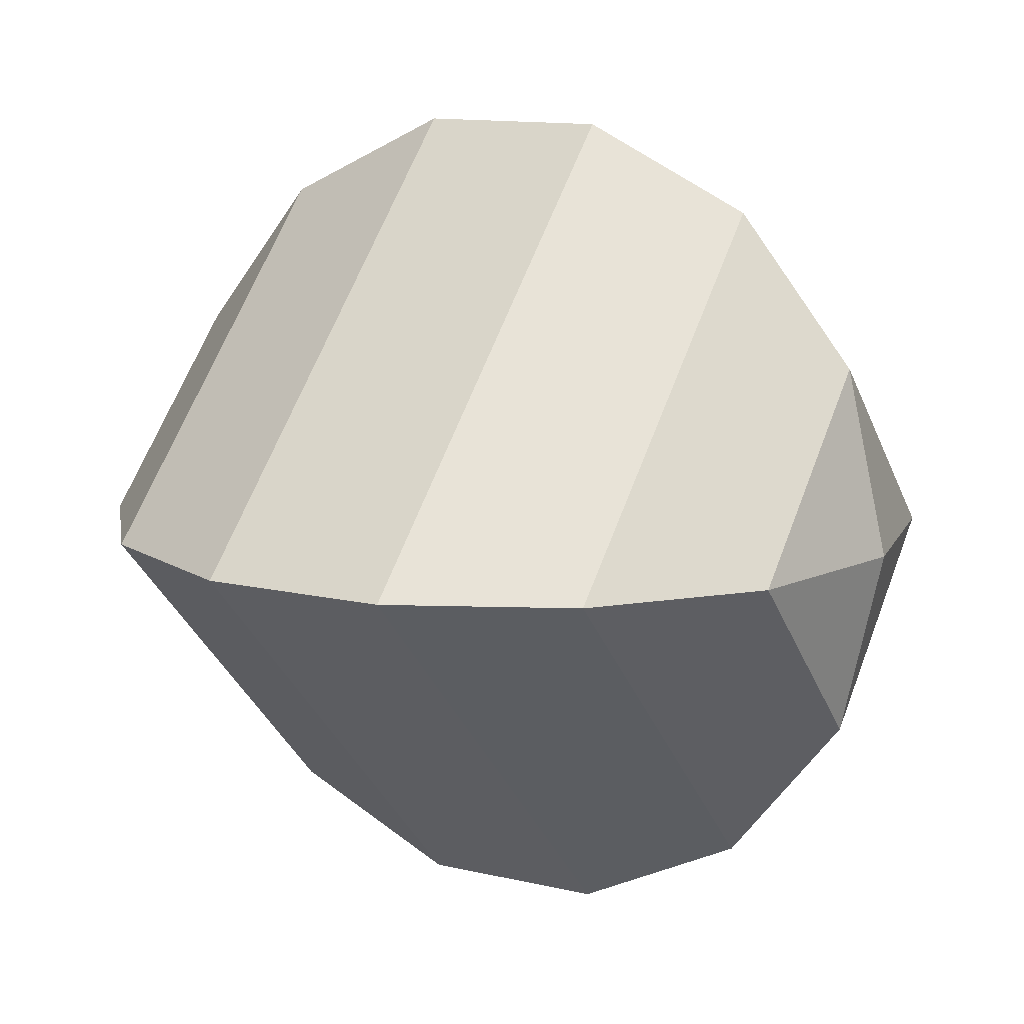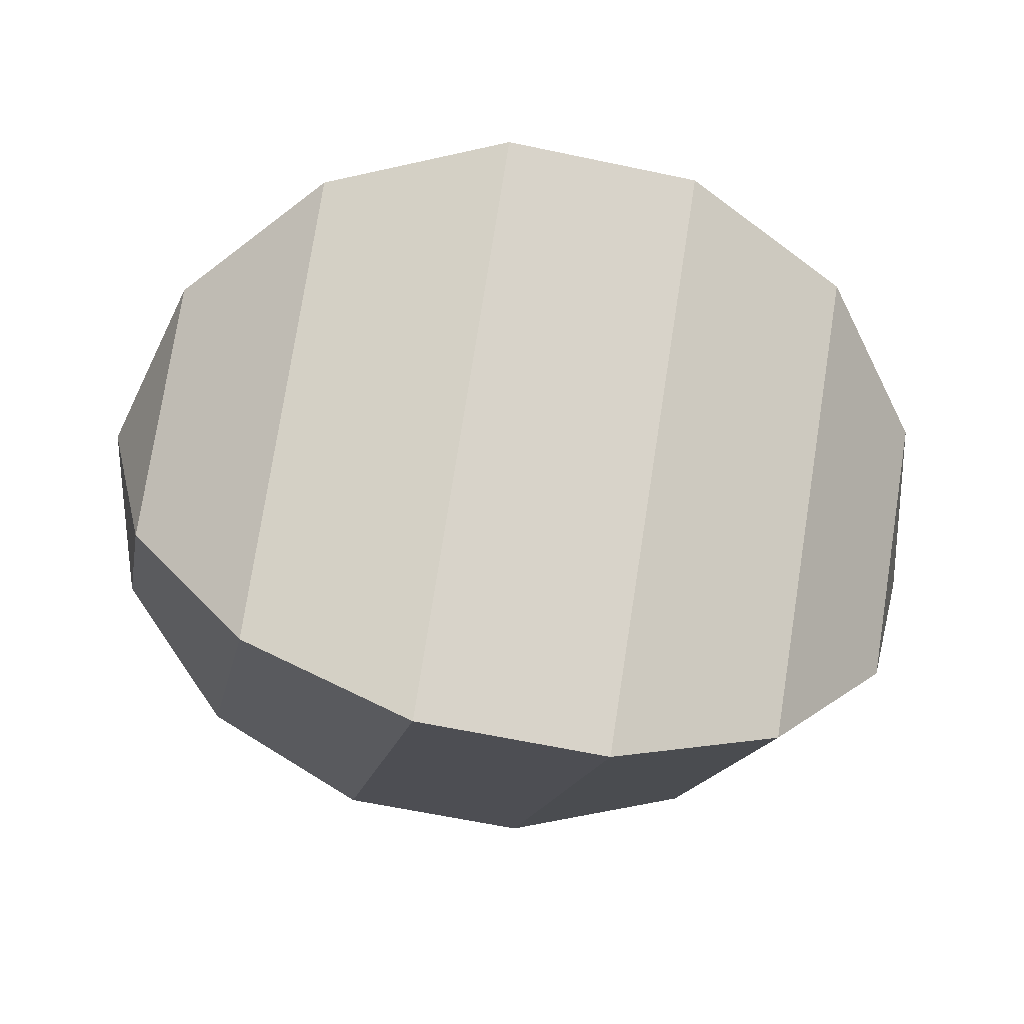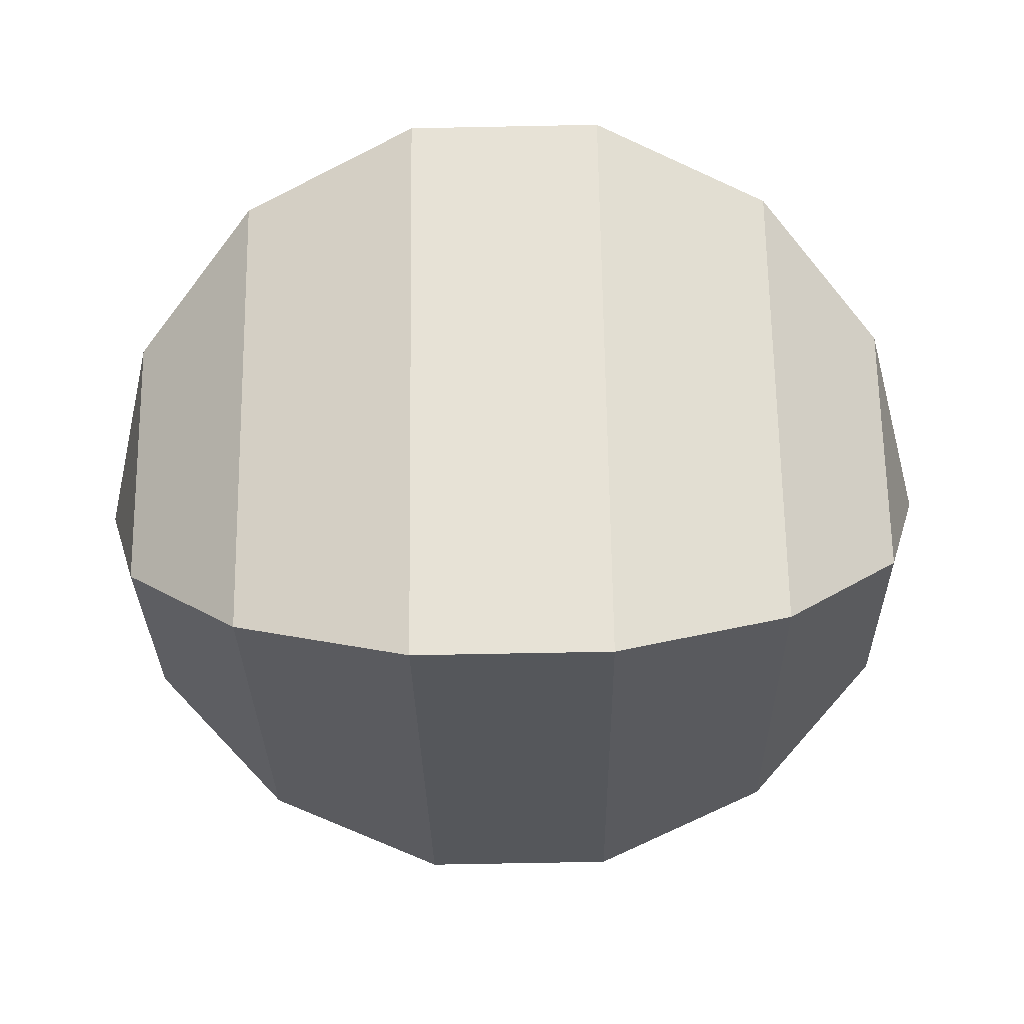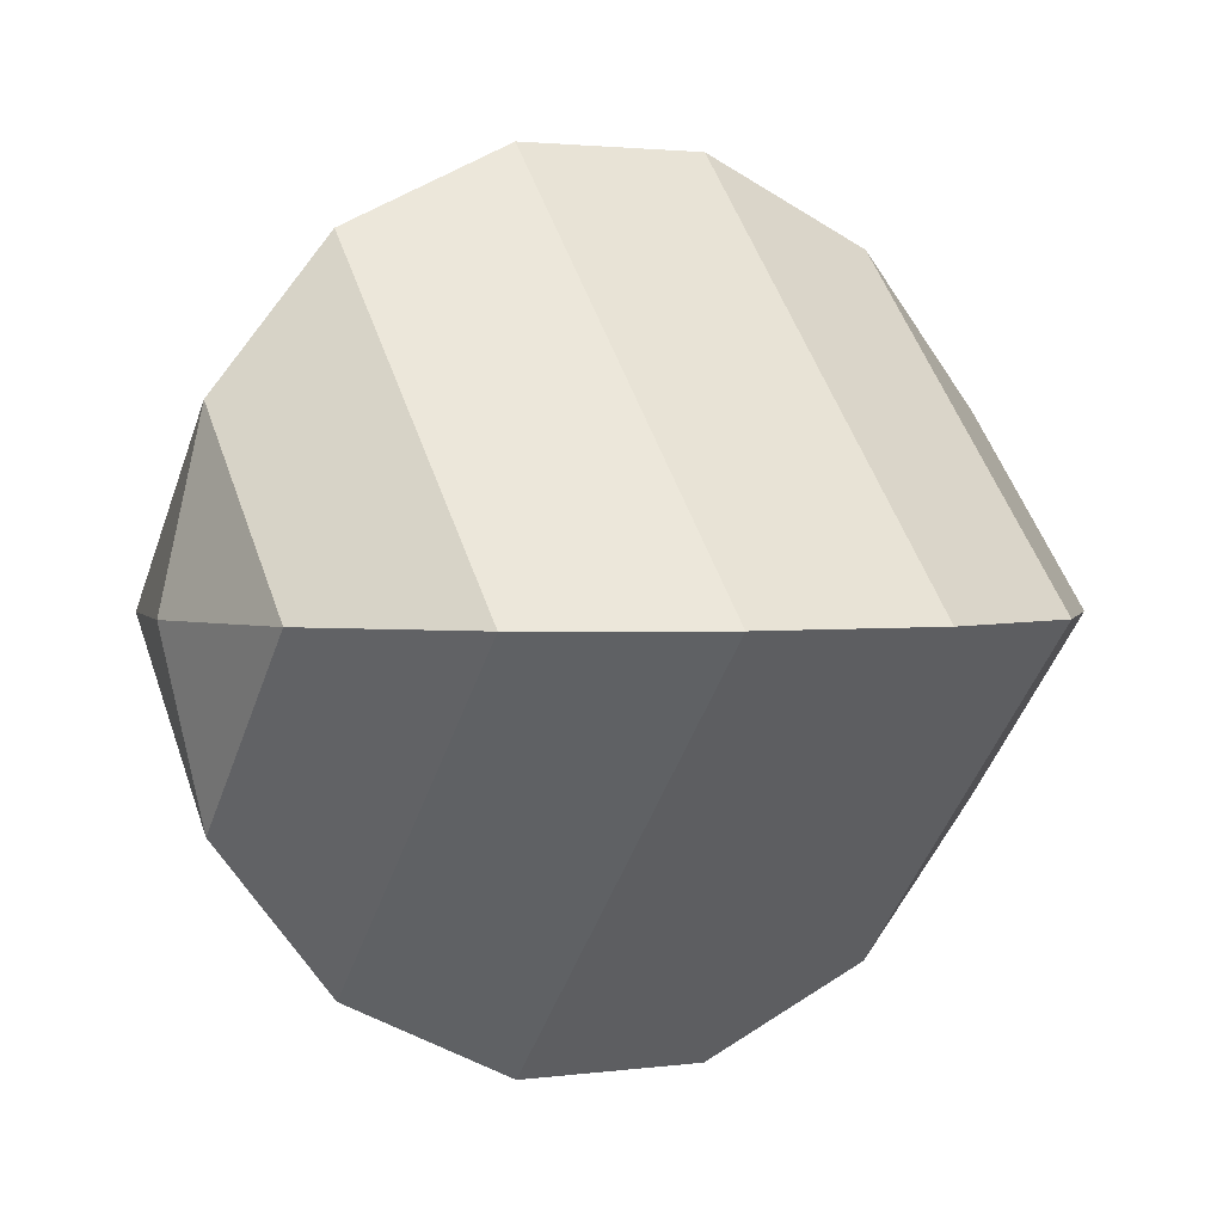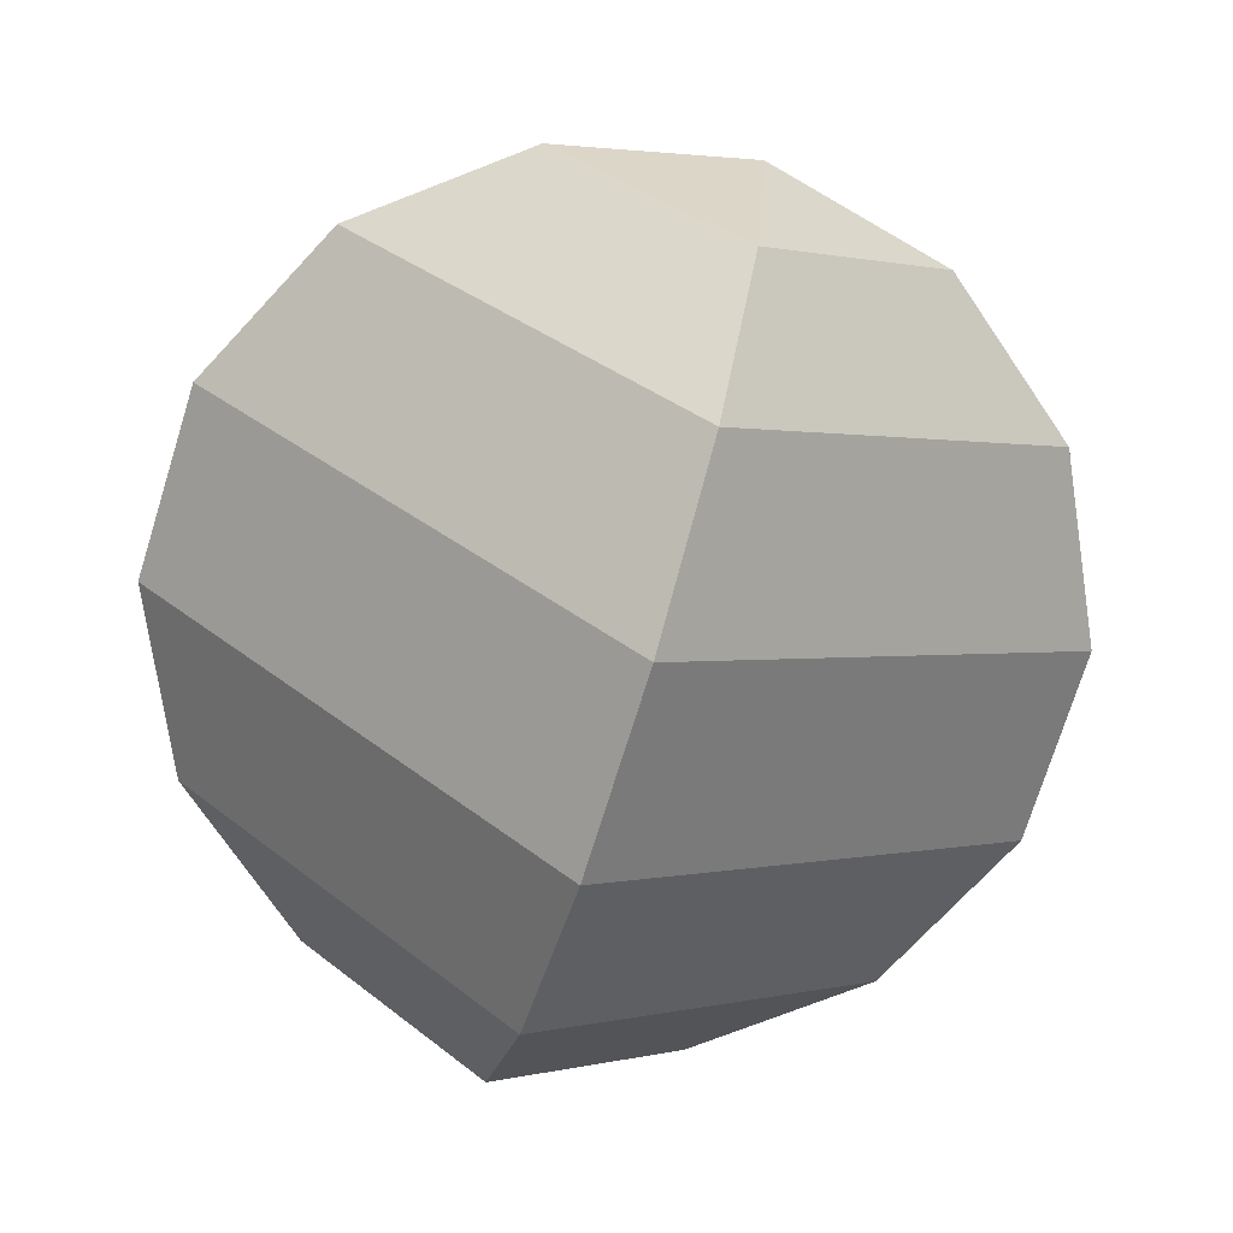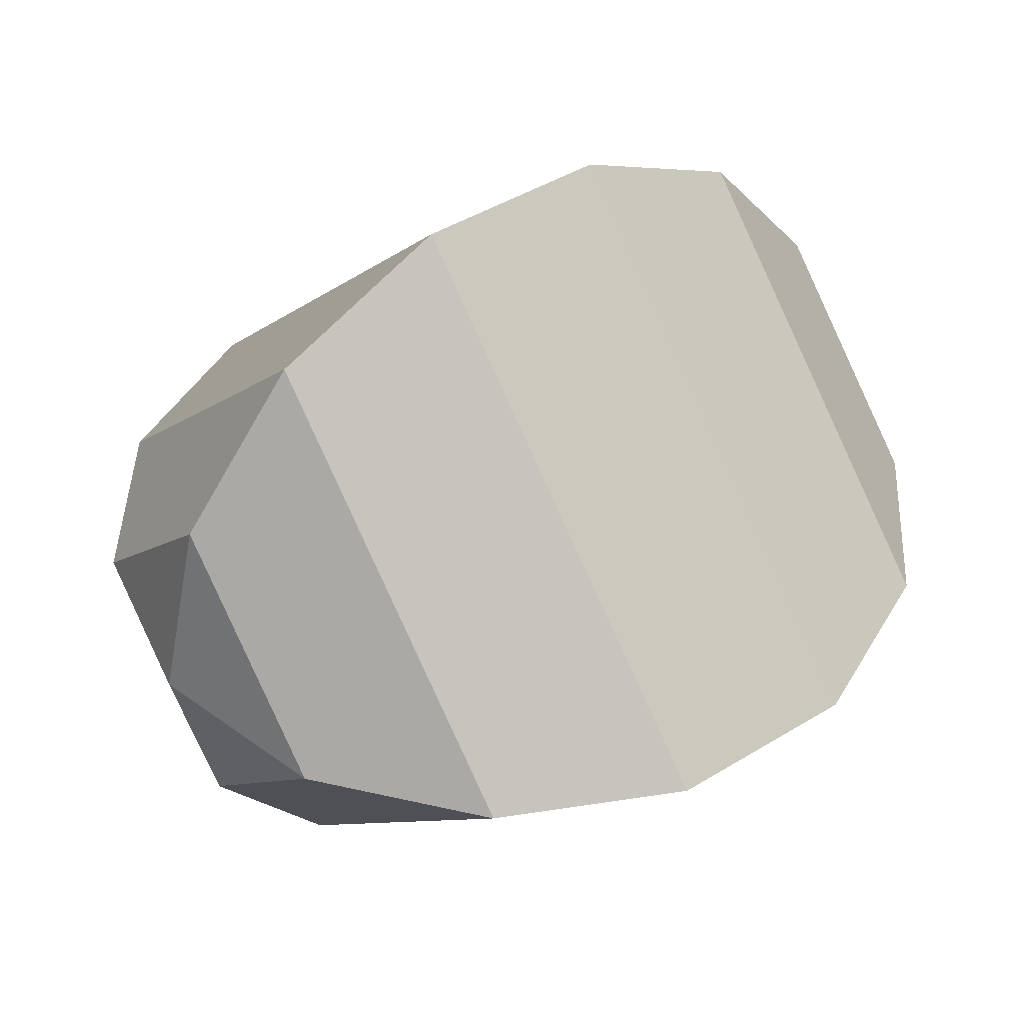
<metadata>
{"format":"obj","ext":"obj","renderer":"f3d","projection":"perspective","resolution":1024,"background":"white","views":[{"elev":12.1,"azim":29.8,"up":"+Y"},{"elev":-59.2,"azim":-12.5,"up":"+Y"},{"elev":-71.7,"azim":-178.9,"up":"+Z"},{"elev":2.1,"azim":153.2,"up":"+Y"},{"elev":-73.0,"azim":-107.2,"up":"+Z"},{"elev":43.4,"azim":143.8,"up":"+Z"}]}
</metadata>
<code>
g default
v -0.00901 0.004339 -0
v -0.00901 0 0.004339
v -0.00901 -0.004339 0
v -0.00901 -0 -0.004339
v -0.006235 0.007818 -0
v -0.006235 0 0.007818
v -0.006235 -0.007818 0
v -0.006235 -0 -0.007818
v -0.002225 0.009749 -0
v -0.002225 0 0.009749
v -0.002225 -0.009749 0
v -0.002225 -0 -0.009749
v 0.002225 0.009749 -0
v 0.002225 0 0.009749
v 0.002225 -0.009749 0
v 0.002225 0 -0.009749
v 0.006235 0.007818 -0
v 0.006235 0 0.007818
v 0.006235 -0.007818 0
v 0.006235 0 -0.007818
v 0.00901 0.004339 -0
v 0.00901 0 0.004339
v 0.00901 -0.004339 0
v 0.00901 0 -0.004339
v -0.01 -0 -0
v 0.01 0 0
g pSphere2
f 1 2 6 5
f 2 3 7 6
f 3 4 8 7
f 4 1 5 8
f 5 6 10 9
f 6 7 11 10
f 7 8 12 11
f 8 5 9 12
f 9 10 14 13
f 10 11 15 14
f 11 12 16 15
f 12 9 13 16
f 13 14 18 17
f 14 15 19 18
f 15 16 20 19
f 16 13 17 20
f 17 18 22 21
f 18 19 23 22
f 19 20 24 23
f 20 17 21 24
f 2 1 25
f 3 2 25
f 4 3 25
f 1 4 25
f 21 22 26
f 22 23 26
f 23 24 26
f 24 21 26

</code>
